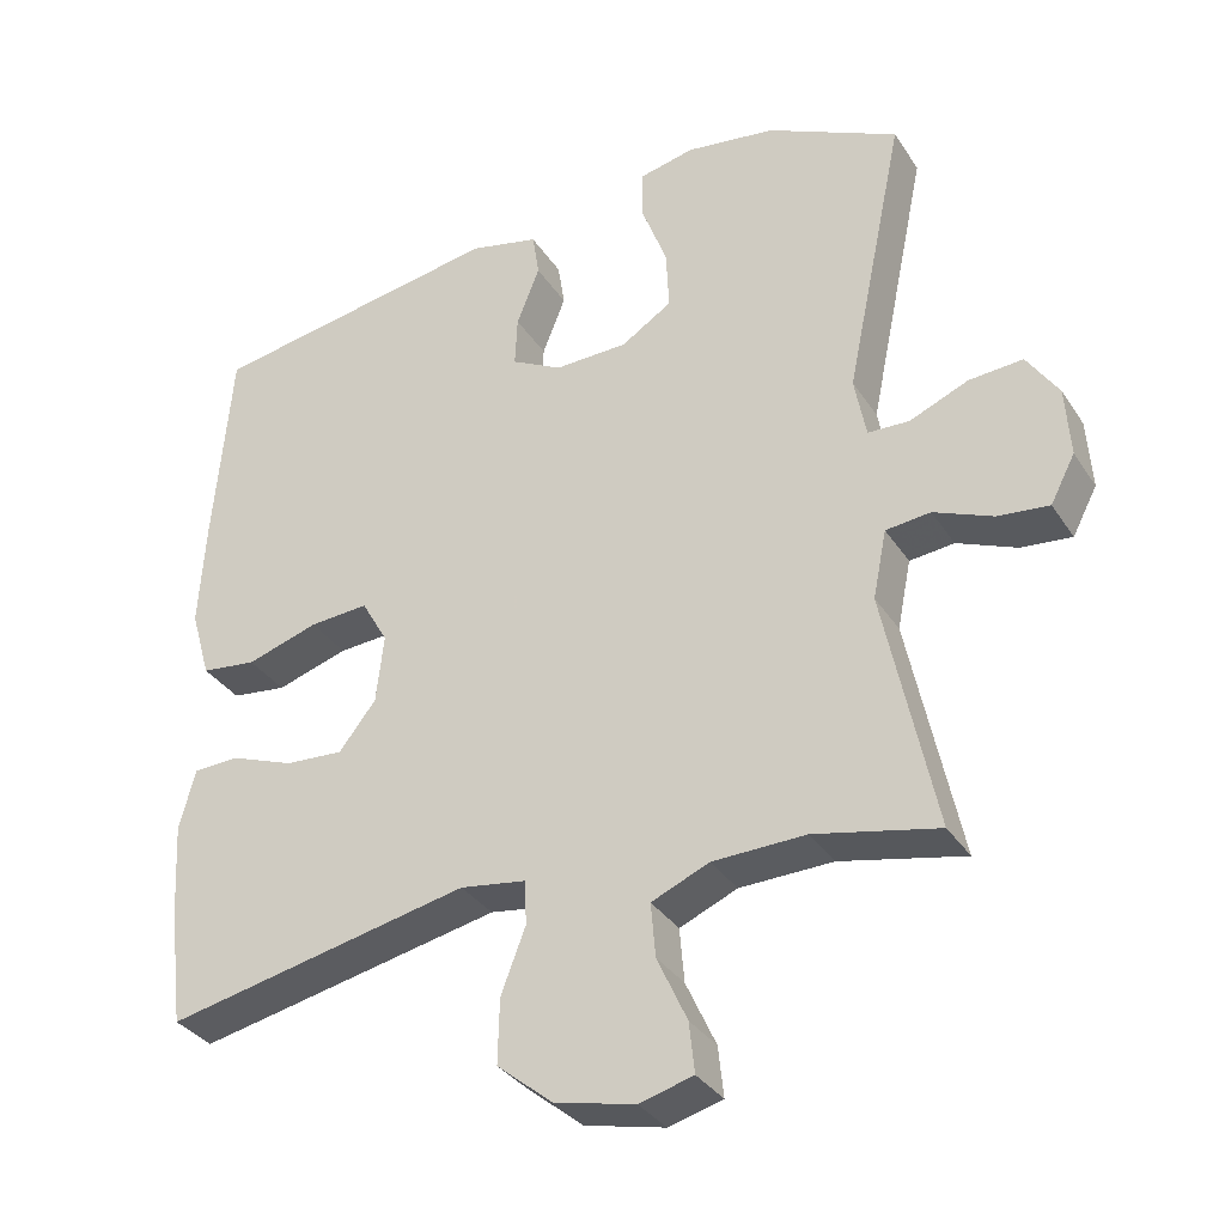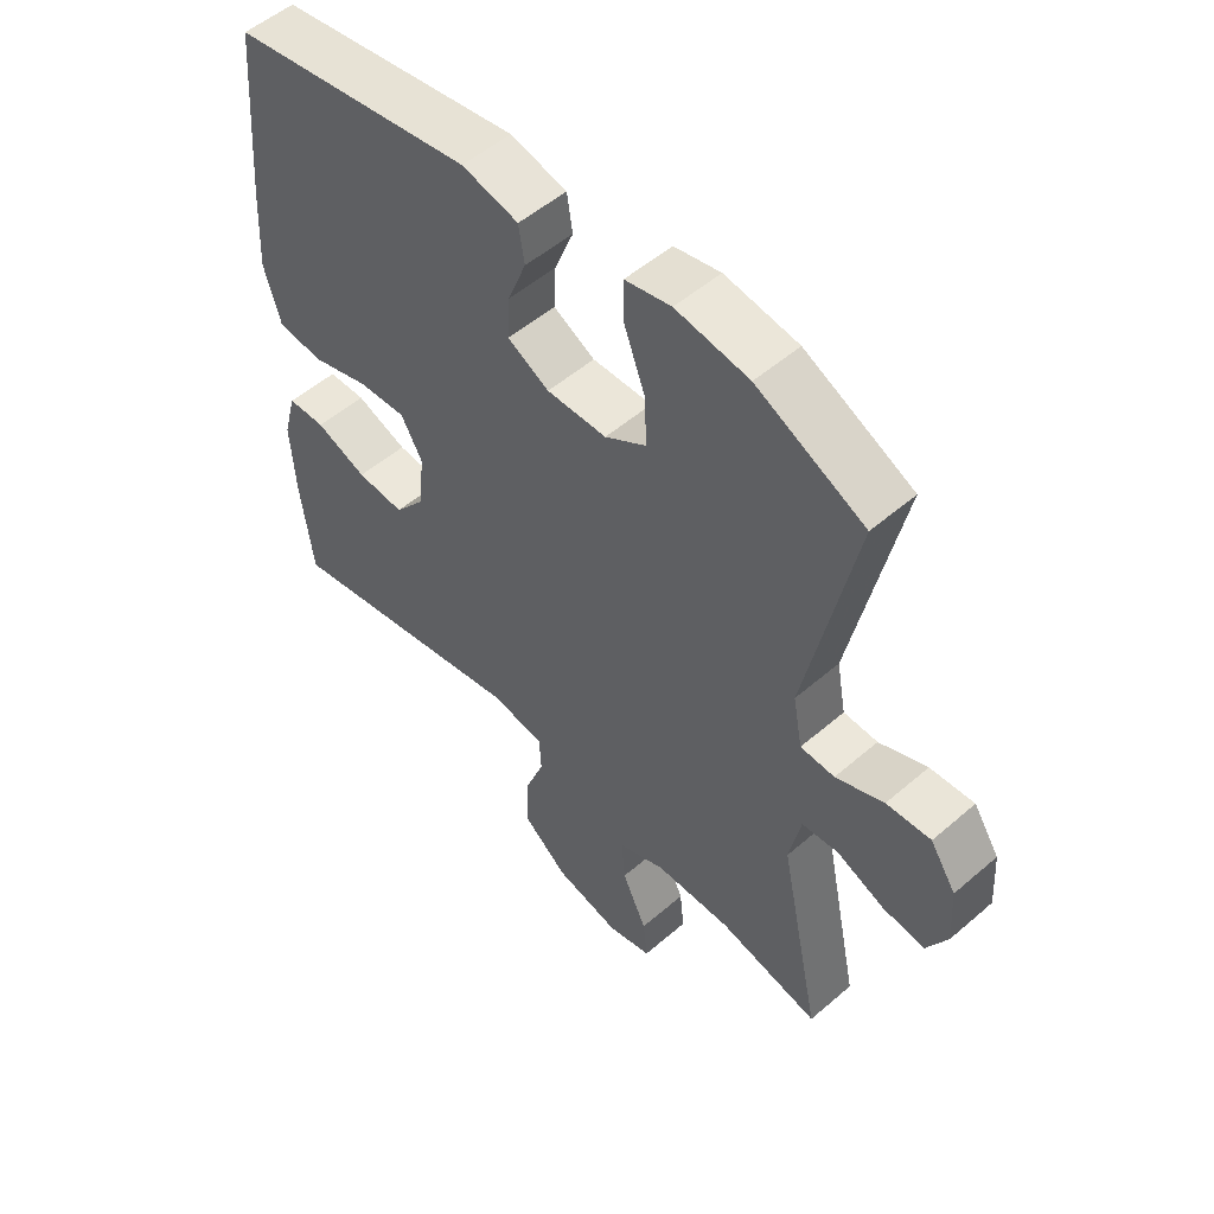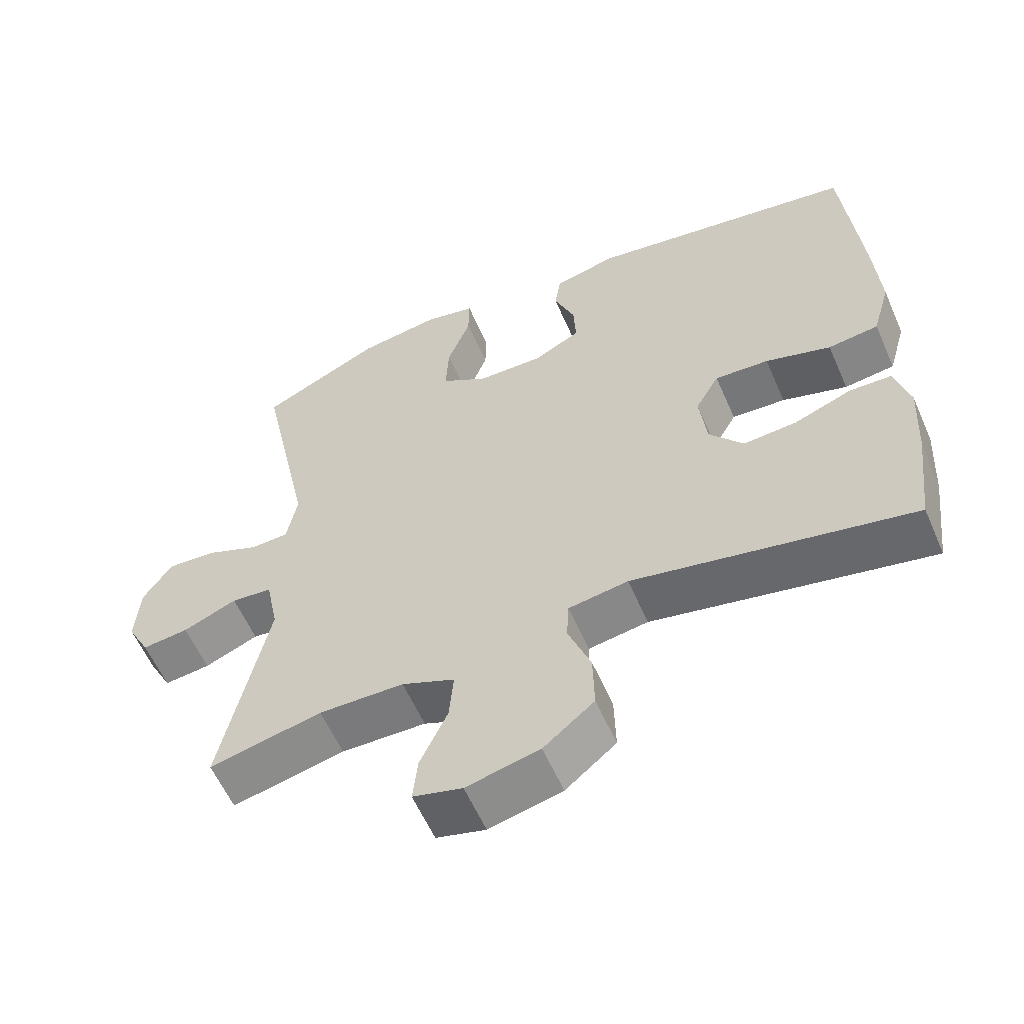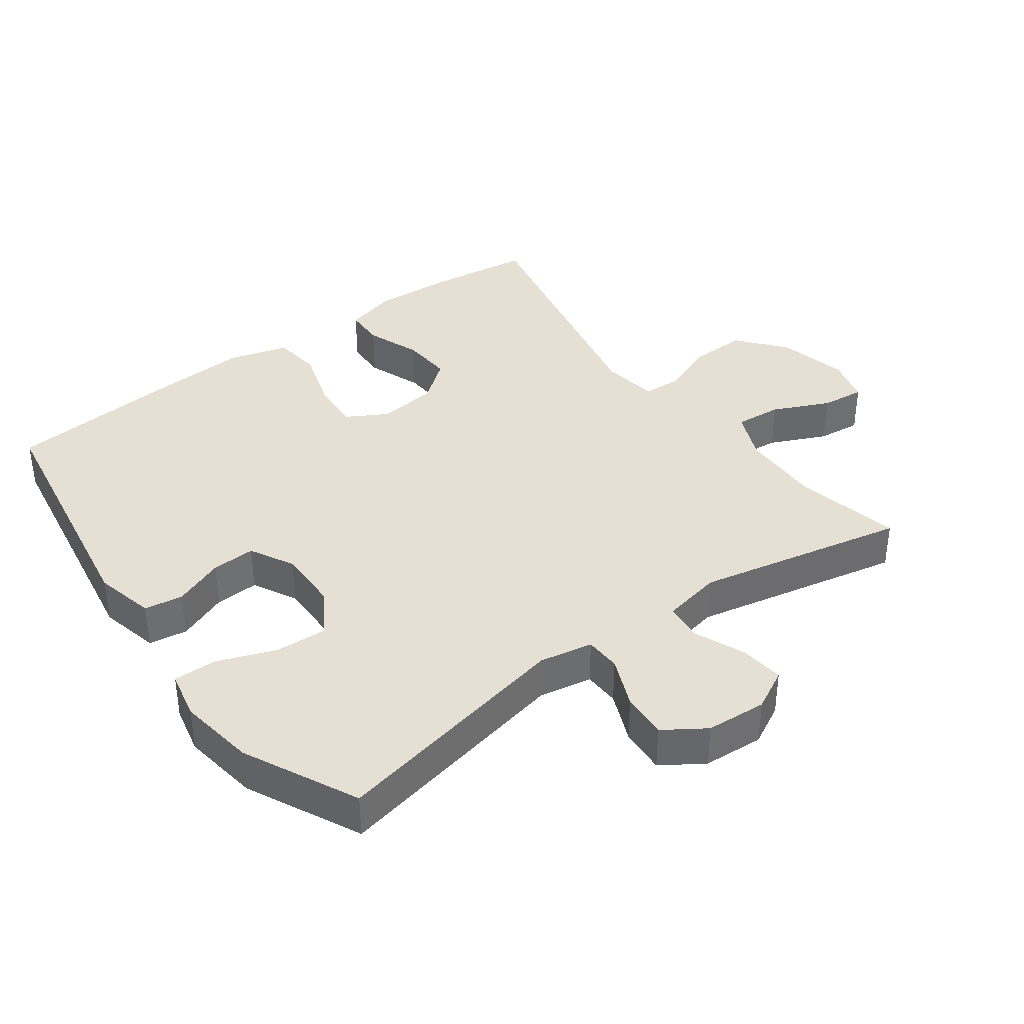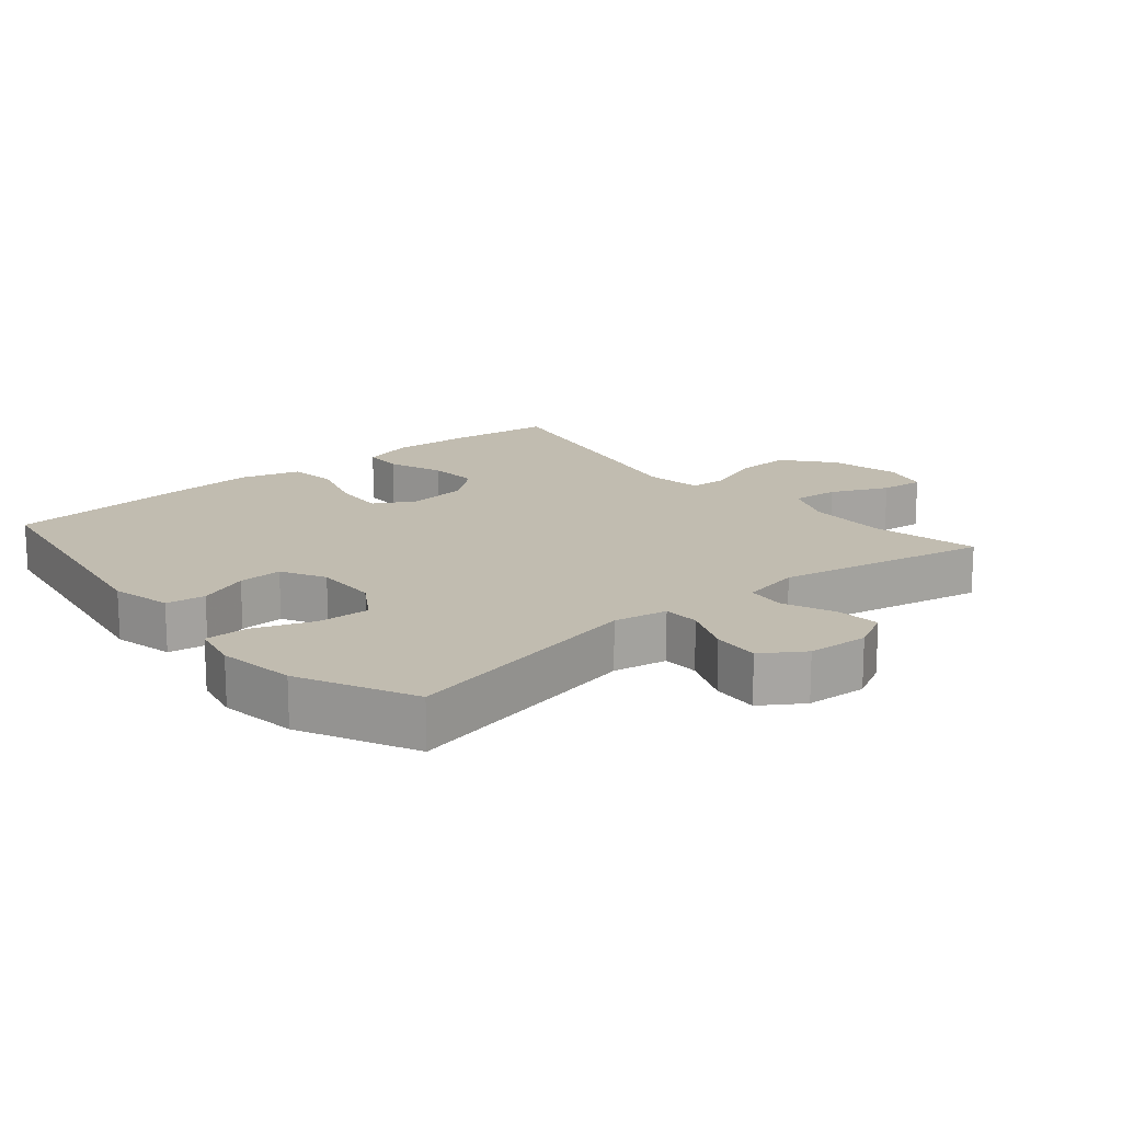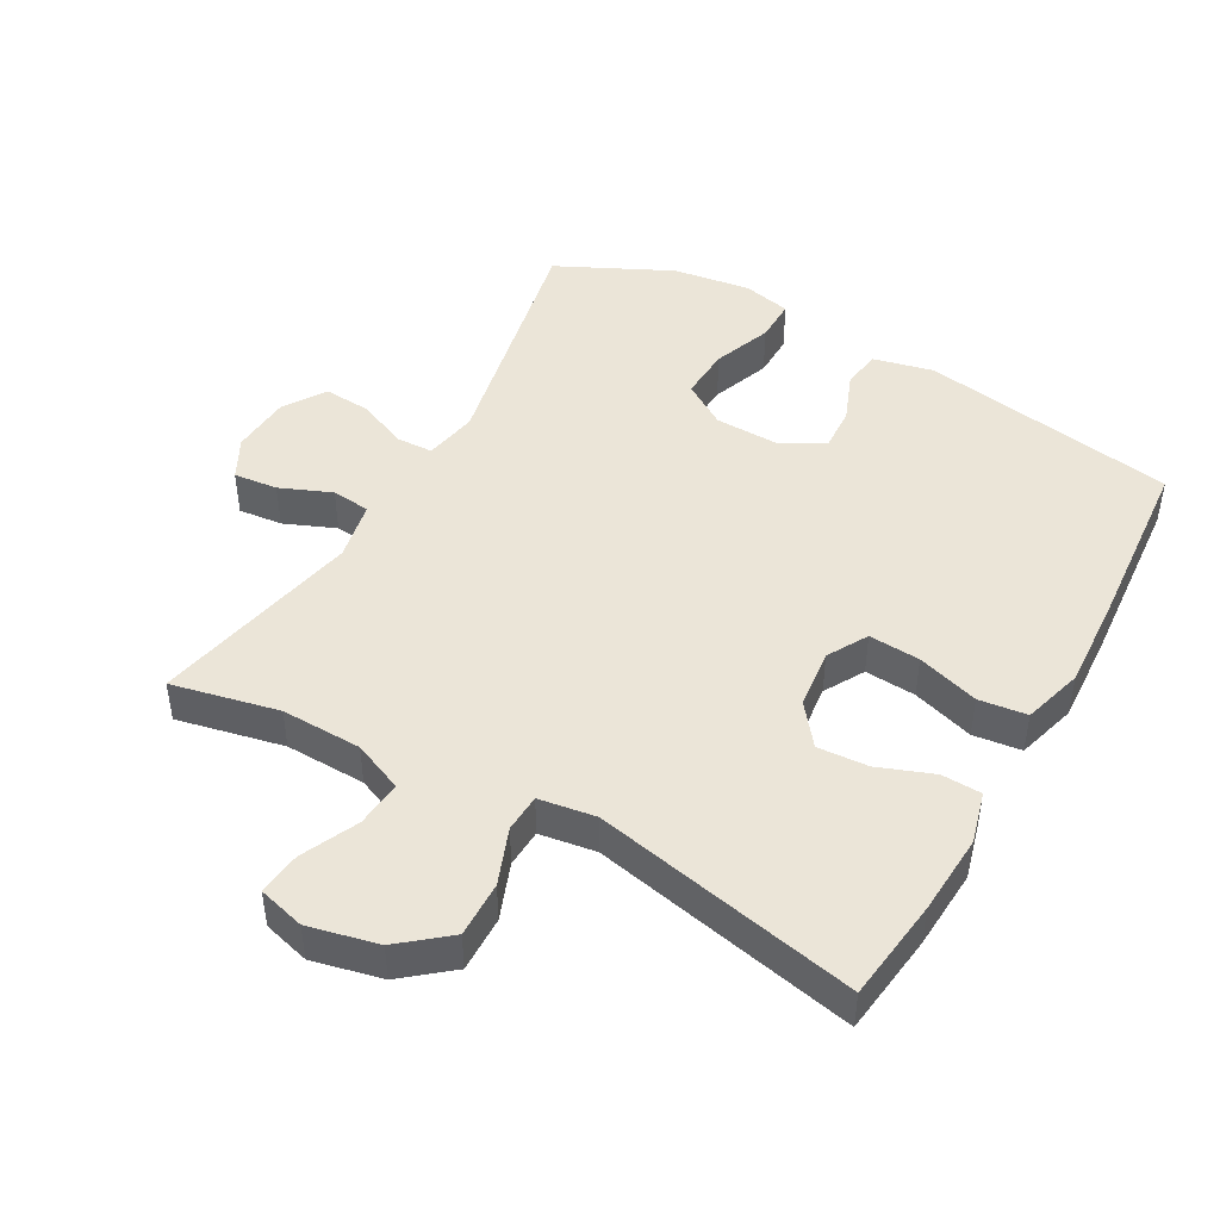
<metadata>
{"format":"obj","ext":"obj","renderer":"f3d","projection":"perspective","resolution":1024,"background":"white","views":[{"elev":-33.7,"azim":28.3,"up":"+Z"},{"elev":53.0,"azim":47.3,"up":"+Z"},{"elev":-58.9,"azim":-156.4,"up":"+Z"},{"elev":38.1,"azim":53.7,"up":"+Y"},{"elev":16.5,"azim":49.8,"up":"+Y"},{"elev":46.0,"azim":-150.6,"up":"+Y"}]}
</metadata>
<code>
v 0.5 0.07 0.5
v 0.423 0.07 0.131
v 0.438 0.07 0.051
v 0.492 0.07 0.049
v 0.568 0.07 0.081
v 0.638 0.07 0.086
v 0.679 0.07 0.024
v 0.685 0.07 -0.067
v 0.653 0.07 -0.128
v 0.587 0.07 -0.121
v 0.51 0.07 -0.089
v 0.452 0.07 -0.095
v 0.434 0.07 -0.184
v 0.5 0.07 -0.5
v 0.34 0.07 -0.465
v 0.219 0.07 -0.468
v 0.144 0.07 -0.5
v 0.15 0.07 -0.57
v 0.189 0.07 -0.655
v 0.196 0.07 -0.72
v 0.126 0.07 -0.739
v 0.022 0.07 -0.715
v -0.05 0.07 -0.656
v -0.048 0.07 -0.572
v -0.016 0.07 -0.488
v -0.019 0.07 -0.431
v -0.104 0.07 -0.418
v -0.5 0.07 -0.5
v -0.519 0.07 -0.347
v -0.526 0.07 -0.226
v -0.505 0.07 -0.148
v -0.445 0.07 -0.146
v -0.363 0.07 -0.177
v -0.287 0.07 -0.182
v -0.239 0.07 -0.121
v -0.229 0.07 -0.032
v -0.263 0.07 0.028
v -0.34 0.07 0.023
v -0.433 0.07 -0.006
v -0.505 0.07 0.003
v -0.531 0.07 0.093
v -0.523 0.07 0.228
v -0.5 0.07 0.5
v -0.115 0.07 0.564
v -0.025 0.07 0.543
v -0.016 0.07 0.485
v -0.046 0.07 0.409
v -0.049 0.07 0.343
v 0.017 0.07 0.308
v 0.112 0.07 0.31
v 0.178 0.07 0.352
v 0.174 0.07 0.431
v 0.141 0.07 0.519
v 0.14 0.07 0.584
v 0.213 0.07 0.6
v 0.329 0.07 0.583
v 0.5 0 0.5
v 0.423 0 0.131
v 0.438 0 0.051
v 0.492 0 0.049
v 0.568 0 0.081
v 0.638 0 0.086
v 0.679 0 0.024
v 0.685 0 -0.067
v 0.653 0 -0.128
v 0.587 0 -0.121
v 0.51 0 -0.089
v 0.452 0 -0.095
v 0.434 0 -0.184
v 0.5 0 -0.5
v 0.34 0 -0.465
v 0.219 0 -0.468
v 0.144 0 -0.5
v 0.15 0 -0.57
v 0.189 0 -0.655
v 0.196 0 -0.72
v 0.126 0 -0.739
v 0.022 0 -0.715
v -0.05 0 -0.656
v -0.048 0 -0.572
v -0.016 0 -0.488
v -0.019 0 -0.431
v -0.104 0 -0.418
v -0.5 0 -0.5
v -0.519 0 -0.347
v -0.526 0 -0.226
v -0.505 0 -0.148
v -0.445 0 -0.146
v -0.363 0 -0.177
v -0.287 0 -0.182
v -0.239 0 -0.121
v -0.229 0 -0.032
v -0.263 0 0.028
v -0.34 0 0.023
v -0.433 0 -0.006
v -0.505 0 0.003
v -0.531 0 0.093
v -0.523 0 0.228
v -0.5 0 0.5
v -0.115 0 0.564
v -0.025 0 0.543
v -0.016 0 0.485
v -0.046 0 0.409
v -0.049 0 0.343
v 0.017 0 0.308
v 0.112 0 0.31
v 0.178 0 0.352
v 0.174 0 0.431
v 0.141 0 0.519
v 0.14 0 0.584
v 0.213 0 0.6
v 0.329 0 0.583
f 55 56 1 2
f 52 53 54 55
f 51 52 55 2
f 50 51 2 3
f 49 50 3
f 48 49 3
f 44 45 46 47
f 44 47 48
f 43 44 48
f 42 43 48 3
f 38 39 40 41
f 37 38 41 42
f 30 31 32 33
f 30 33 34
f 27 28 29 30
f 26 27 30 34
f 22 23 24 25
f 22 25 26
f 21 22 26
f 18 19 20 21
f 17 18 21 26
f 16 17 26 34
f 13 14 15
f 12 13 15 16
f 8 9 10 11
f 8 11 12
f 7 8 12
f 4 5 6 7
f 3 4 7 12
f 37 42 3 12
f 12 16 34 35
f 12 35 36
f 12 36 37
f 58 57 112 111
f 111 110 109 108
f 58 111 108 107
f 59 58 107 106
f 59 106 105
f 59 105 104
f 103 102 101 100
f 104 103 100
f 104 100 99
f 59 104 99 98
f 97 96 95 94
f 98 97 94 93
f 89 88 87 86
f 90 89 86
f 86 85 84 83
f 90 86 83 82
f 81 80 79 78
f 82 81 78
f 82 78 77
f 77 76 75 74
f 82 77 74 73
f 90 82 73 72
f 71 70 69
f 72 71 69 68
f 67 66 65 64
f 68 67 64
f 68 64 63
f 63 62 61 60
f 68 63 60 59
f 68 59 98 93
f 91 90 72 68
f 92 91 68
f 93 92 68
f 1 57 58 2
f 2 58 59 3
f 3 59 60 4
f 4 60 61 5
f 5 61 62 6
f 6 62 63 7
f 7 63 64 8
f 8 64 65 9
f 9 65 66 10
f 10 66 67 11
f 11 67 68 12
f 12 68 69 13
f 13 69 70 14
f 14 70 71 15
f 15 71 72 16
f 16 72 73 17
f 17 73 74 18
f 18 74 75 19
f 19 75 76 20
f 20 76 77 21
f 21 77 78 22
f 22 78 79 23
f 23 79 80 24
f 24 80 81 25
f 25 81 82 26
f 26 82 83 27
f 27 83 84 28
f 28 84 85 29
f 29 85 86 30
f 30 86 87 31
f 31 87 88 32
f 32 88 89 33
f 33 89 90 34
f 34 90 91 35
f 35 91 92 36
f 36 92 93 37
f 37 93 94 38
f 38 94 95 39
f 39 95 96 40
f 40 96 97 41
f 41 97 98 42
f 42 98 99 43
f 43 99 100 44
f 44 100 101 45
f 45 101 102 46
f 46 102 103 47
f 47 103 104 48
f 48 104 105 49
f 49 105 106 50
f 50 106 107 51
f 51 107 108 52
f 52 108 109 53
f 53 109 110 54
f 54 110 111 55
f 55 111 112 56
f 56 112 57 1

</code>
